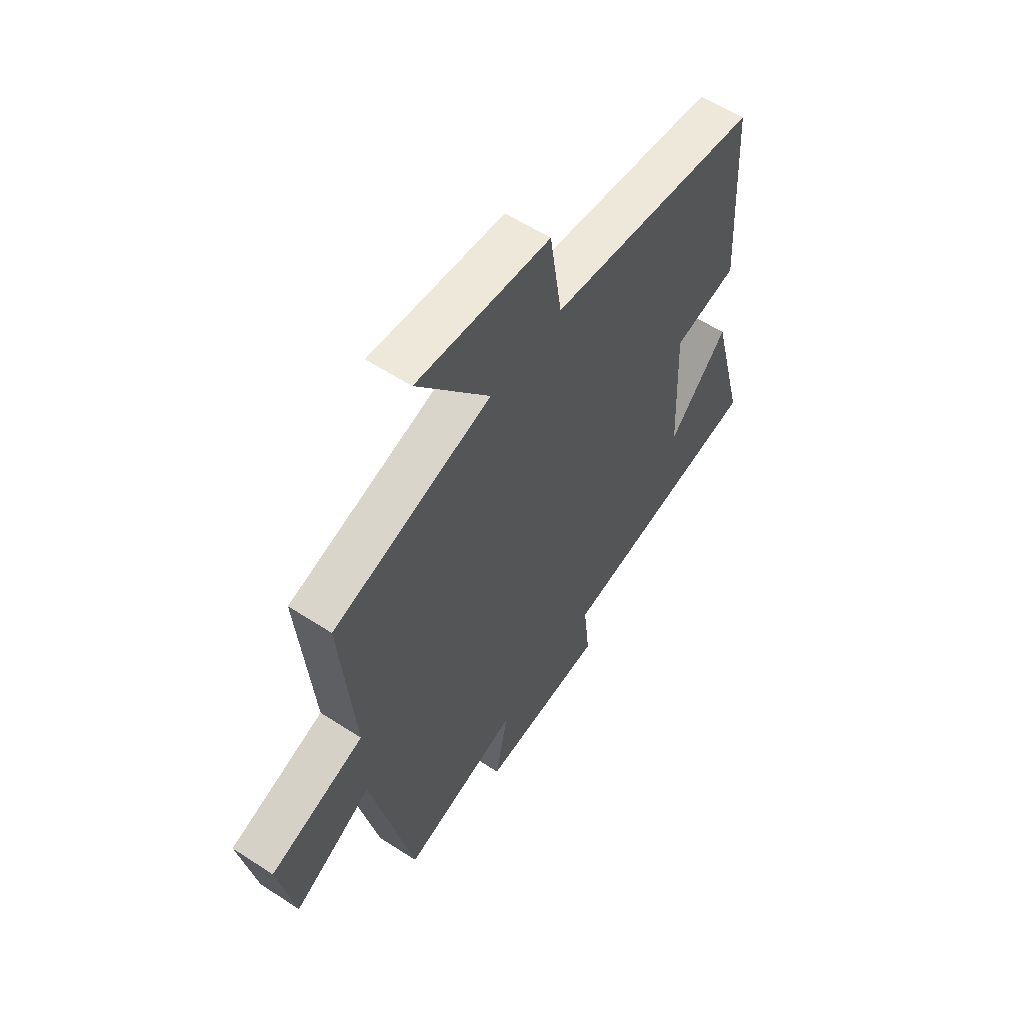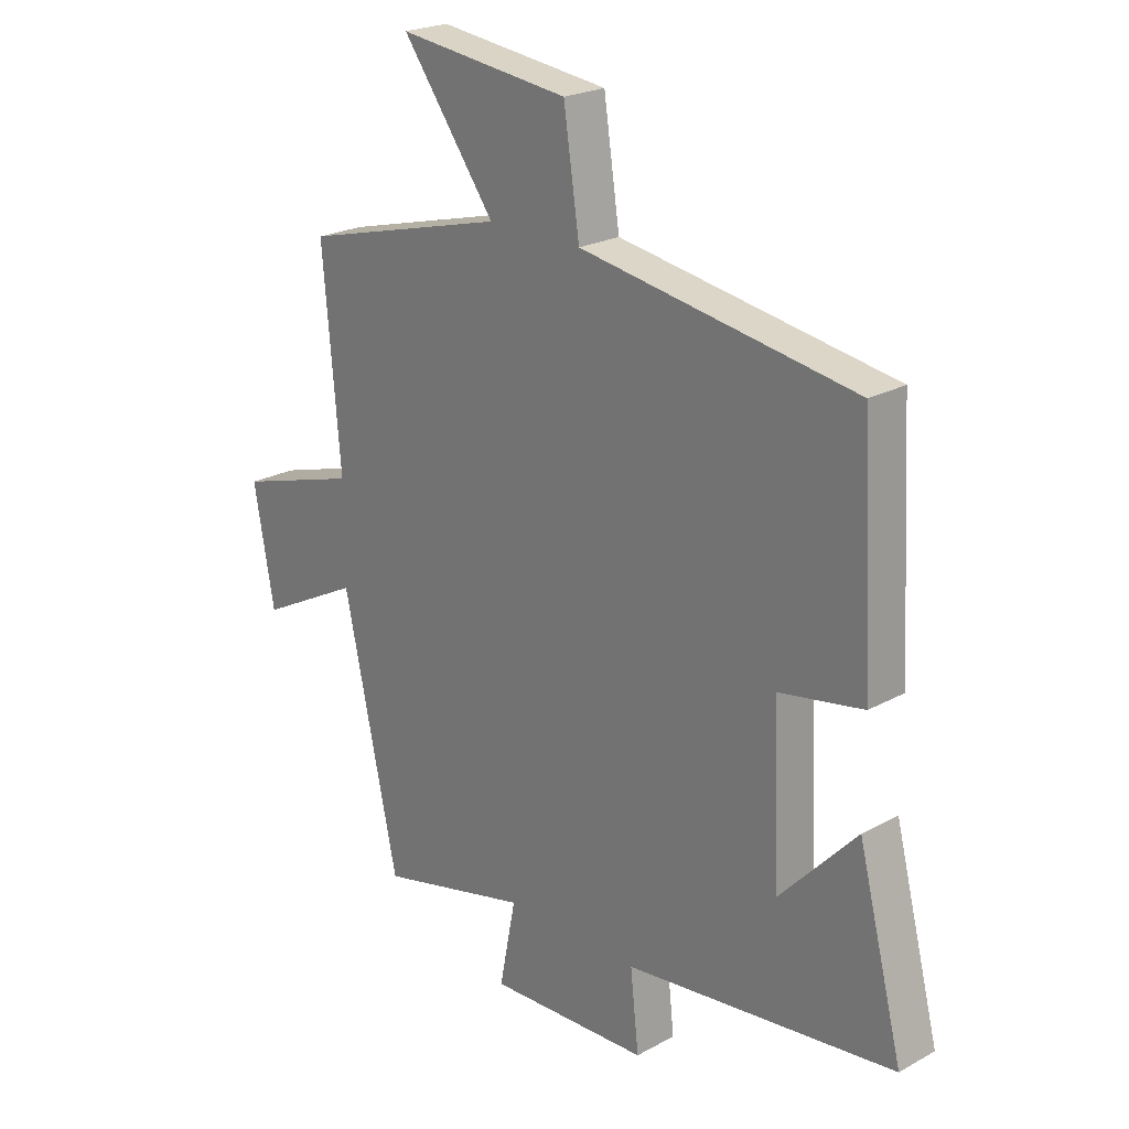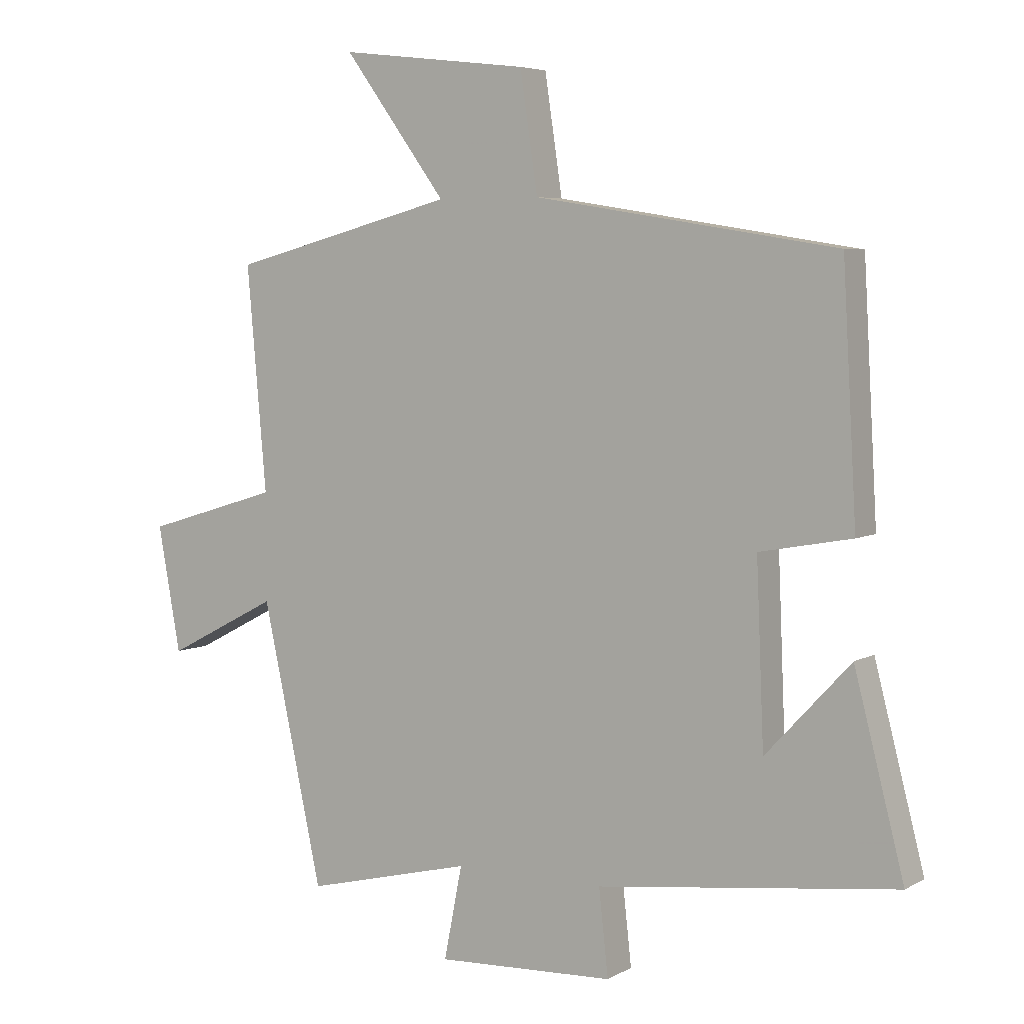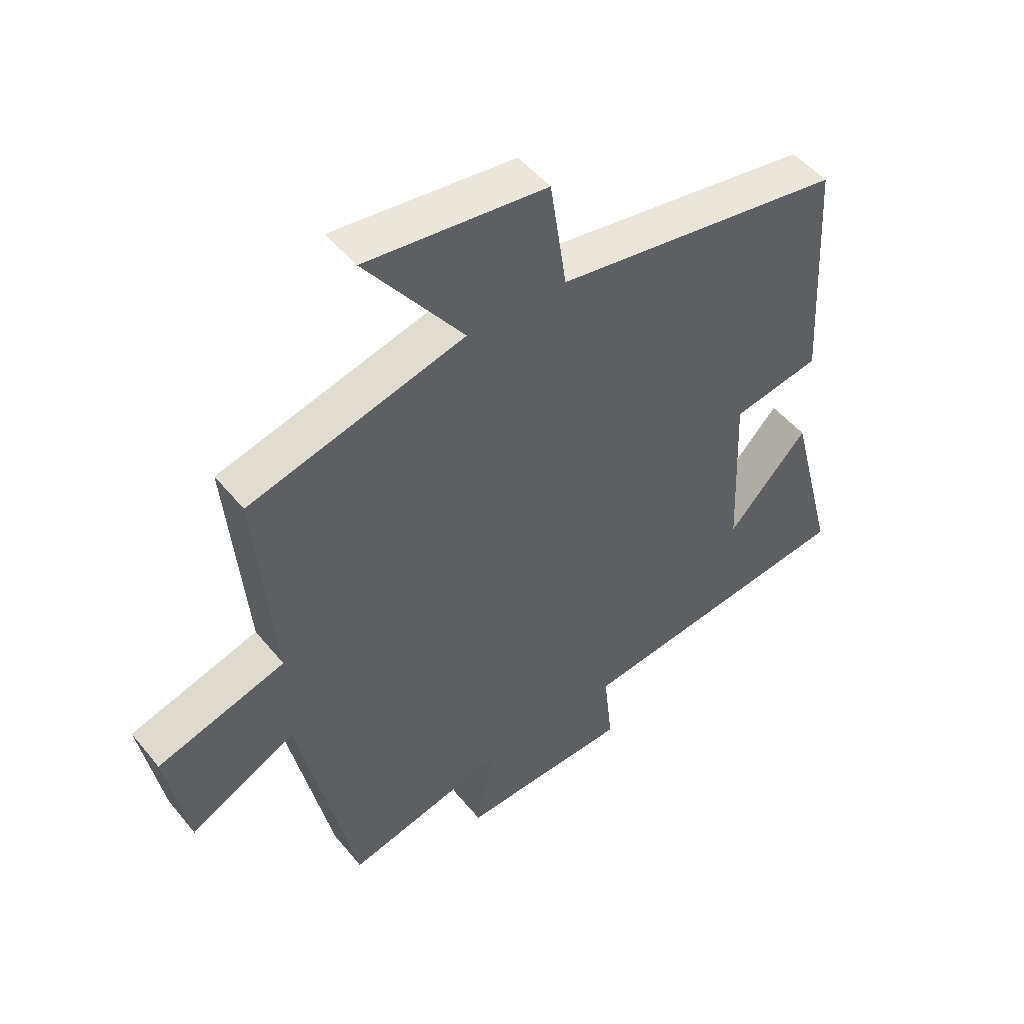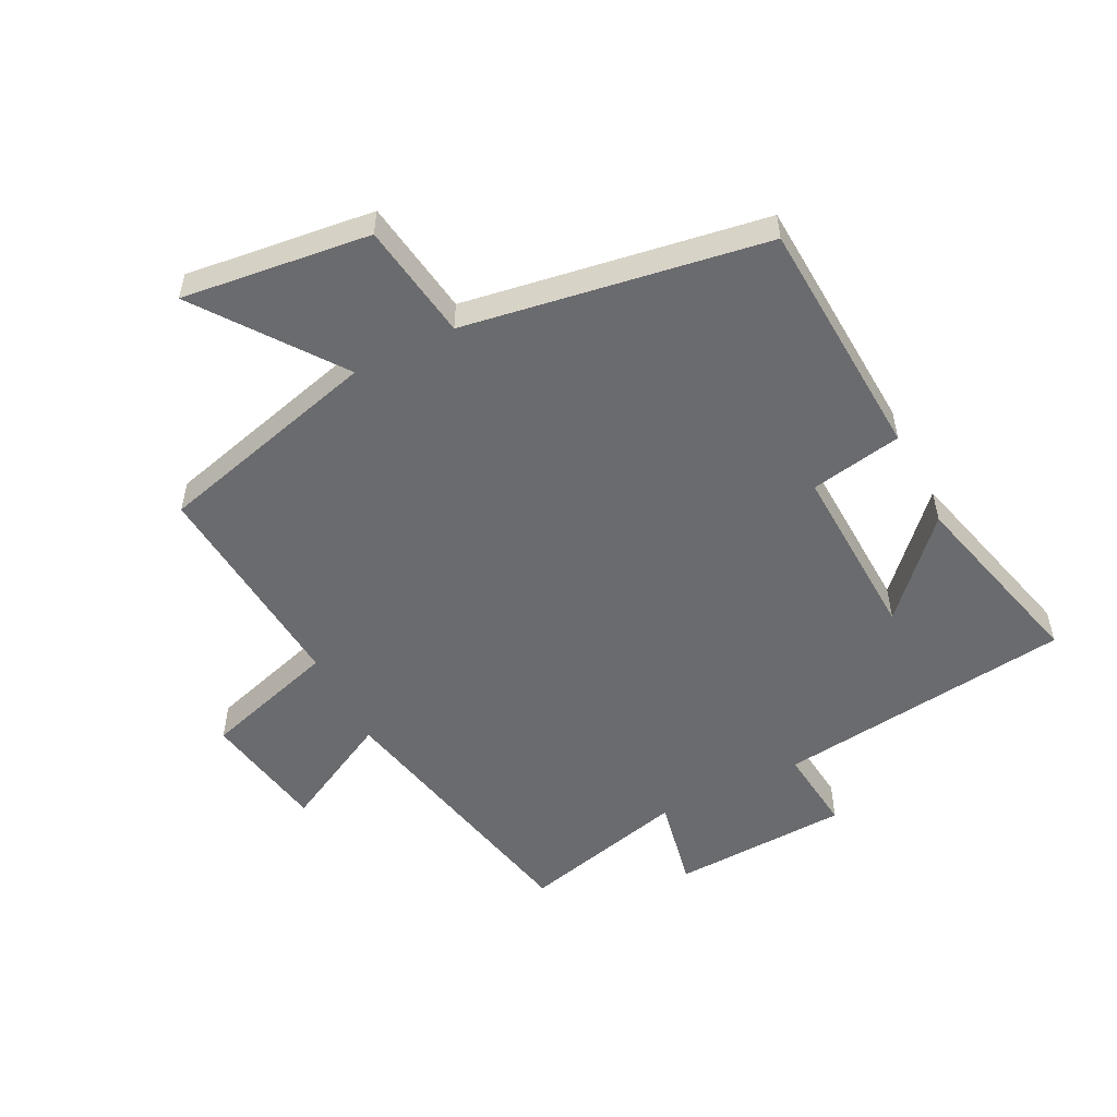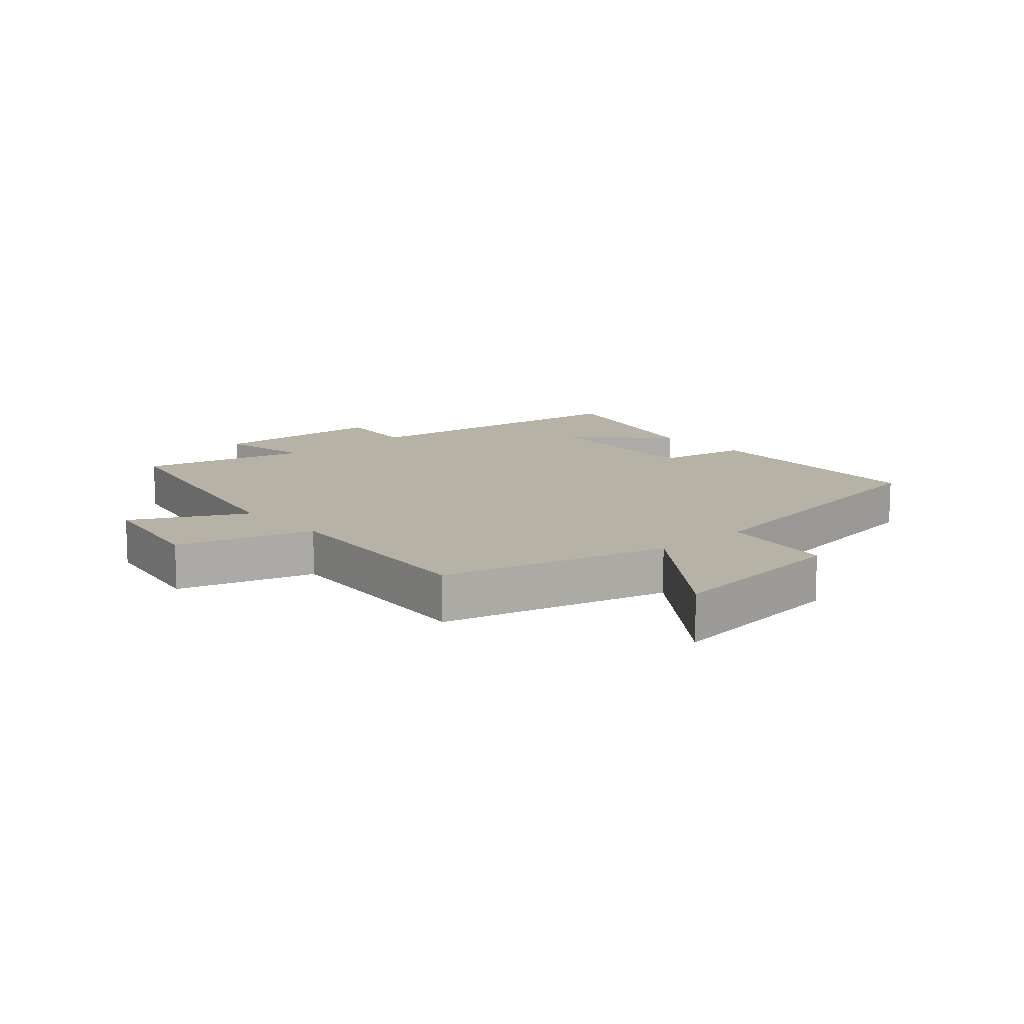
<metadata>
{"format":"obj","ext":"obj","renderer":"f3d","projection":"perspective","resolution":1024,"background":"white","views":[{"elev":58.7,"azim":-56.1,"up":"+Z"},{"elev":22.8,"azim":46.8,"up":"+Z"},{"elev":5.3,"azim":31.7,"up":"+Z"},{"elev":49.4,"azim":-37.5,"up":"+Z"},{"elev":-53.4,"azim":26.8,"up":"+Y"},{"elev":12.5,"azim":-41.7,"up":"+Y"}]}
</metadata>
<code>
v 0.478 0.07 0.422
v 0.5 0.07 0.032
v 0.353 0.07 0.005
v 0.365 0.07 -0.281
v 0.5 0.07 -0.136
v 0.579 0.07 -0.442
v 0.103 0.07 -0.5
v 0.118 0.07 -0.636
v -0.166 0.07 -0.648
v -0.137 0.07 -0.5
v -0.404 0.07 -0.566
v -0.5 0.07 -0.122
v -0.679 0.07 -0.215
v -0.715 0.07 -0.015
v -0.5 0.07 0.05
v -0.531 0.07 0.405
v -0.17 0.07 0.5
v -0.334 0.07 0.723
v -0.032 0.07 0.687
v -0.004 0.07 0.5
v 0.478 0 0.422
v 0.5 0 0.032
v 0.353 0 0.005
v 0.365 0 -0.281
v 0.5 0 -0.136
v 0.579 0 -0.442
v 0.103 0 -0.5
v 0.118 0 -0.636
v -0.166 0 -0.648
v -0.137 0 -0.5
v -0.404 0 -0.566
v -0.5 0 -0.122
v -0.679 0 -0.215
v -0.715 0 -0.015
v -0.5 0 0.05
v -0.531 0 0.405
v -0.17 0 0.5
v -0.334 0 0.723
v -0.032 0 0.687
v -0.004 0 0.5
f 17 18 19 20
f 1 2 3
f 20 1 3
f 17 20 3
f 16 17 3
f 15 16 3
f 12 13 14 15
f 15 3 4
f 12 15 4
f 11 12 4
f 10 11 4
f 7 8 9 10
f 7 10 4
f 6 7 4
f 4 5 6
f 40 39 38 37
f 23 22 21
f 23 21 40
f 23 40 37
f 23 37 36
f 23 36 35
f 35 34 33 32
f 24 23 35
f 24 35 32
f 24 32 31
f 24 31 30
f 30 29 28 27
f 24 30 27
f 24 27 26
f 26 25 24
f 1 21 22 2
f 2 22 23 3
f 3 23 24 4
f 4 24 25 5
f 5 25 26 6
f 6 26 27 7
f 7 27 28 8
f 8 28 29 9
f 9 29 30 10
f 10 30 31 11
f 11 31 32 12
f 12 32 33 13
f 13 33 34 14
f 14 34 35 15
f 15 35 36 16
f 16 36 37 17
f 17 37 38 18
f 18 38 39 19
f 19 39 40 20
f 20 40 21 1

</code>
